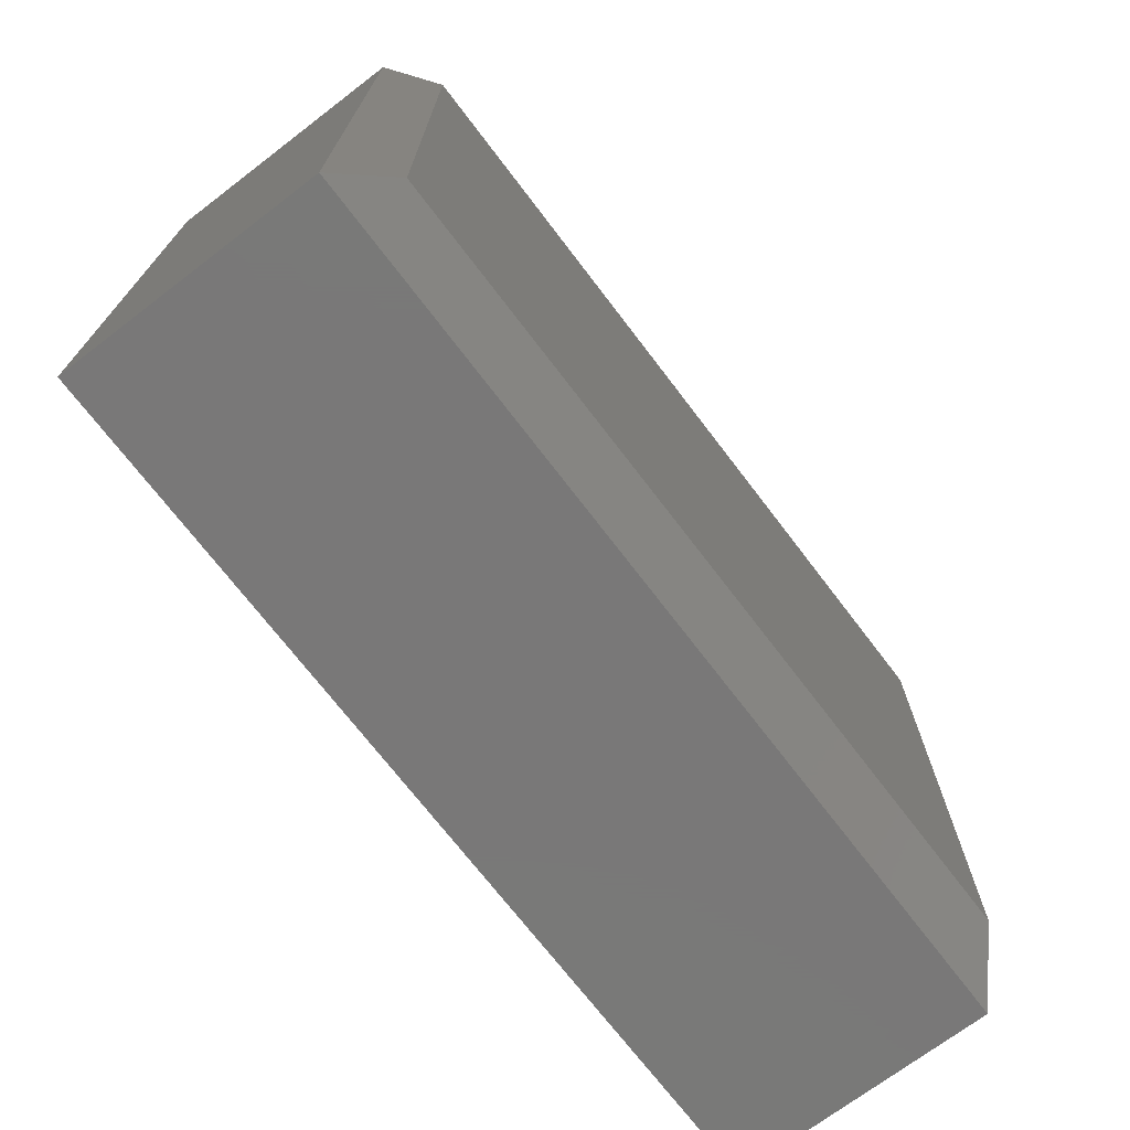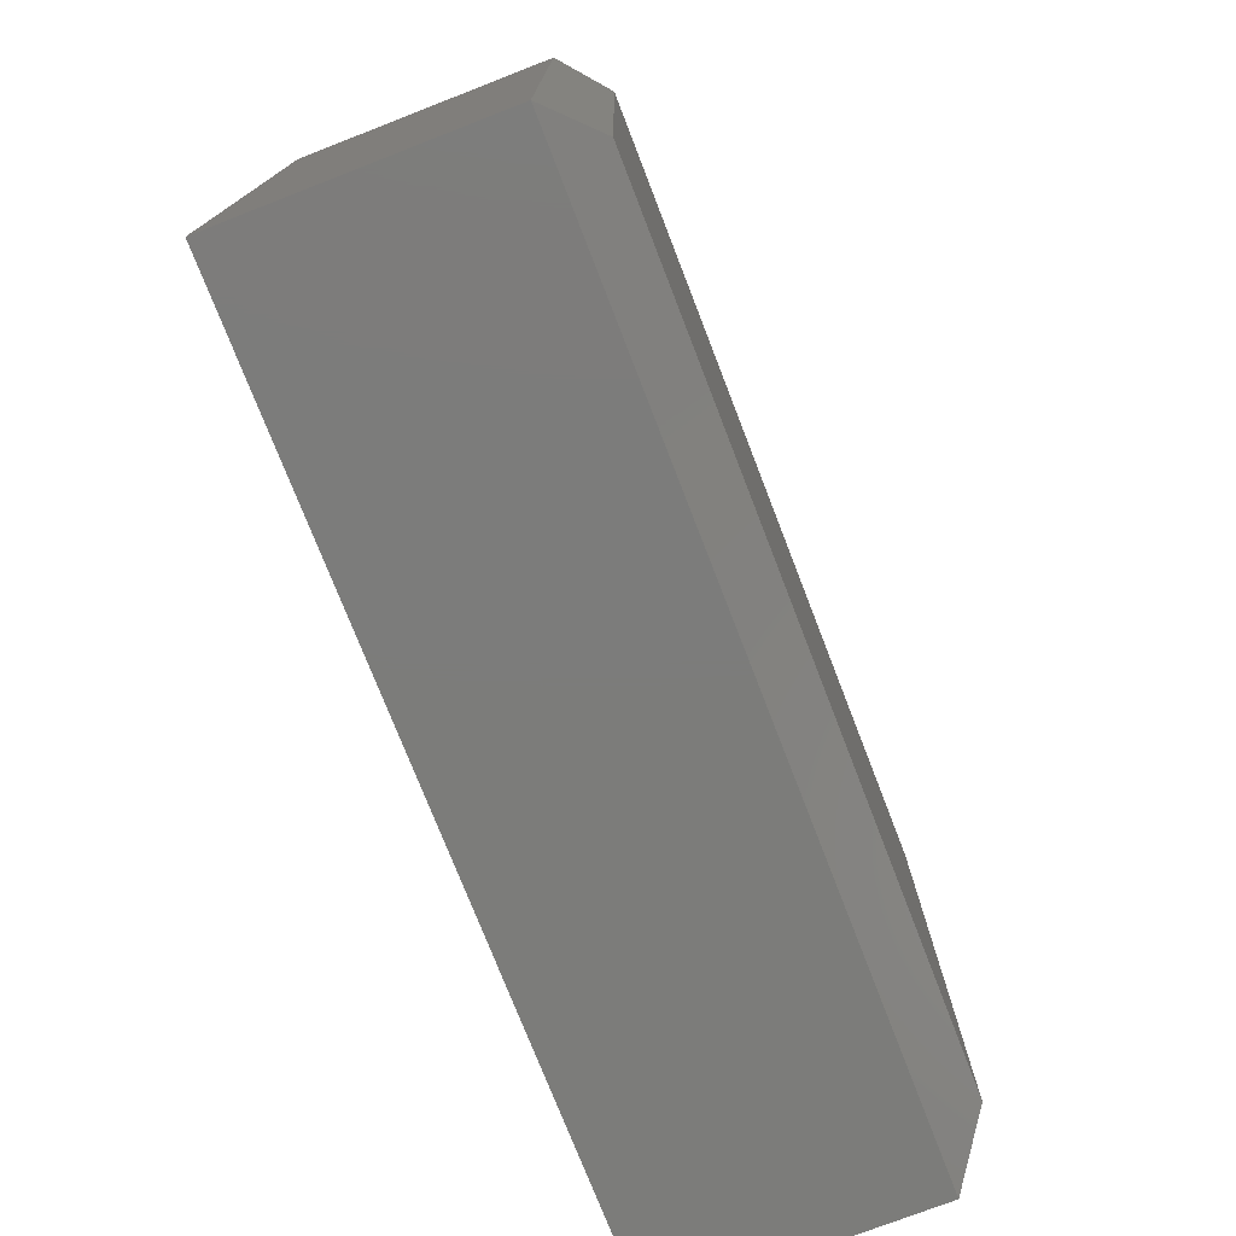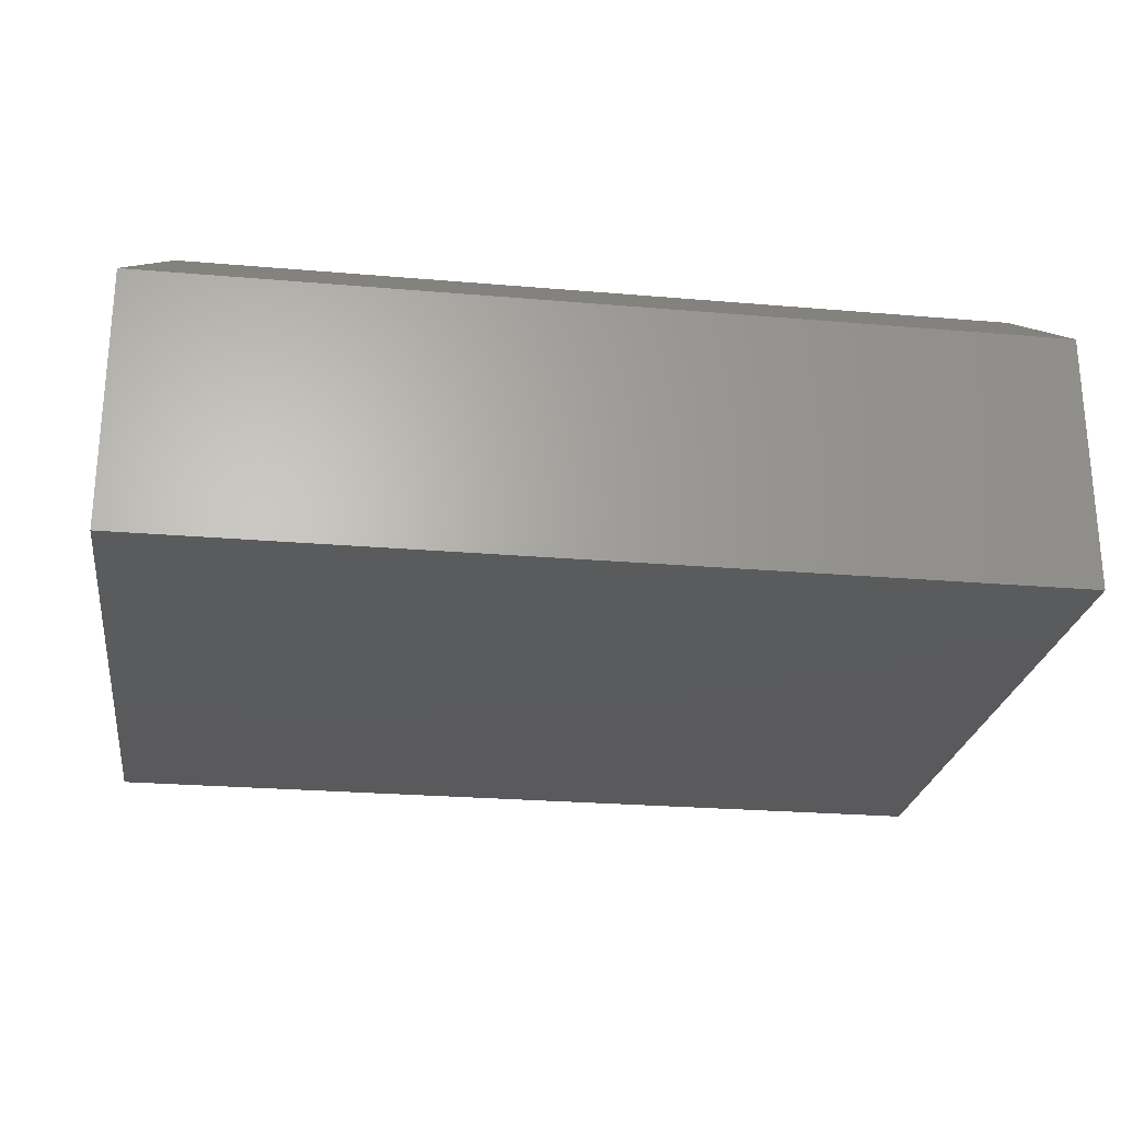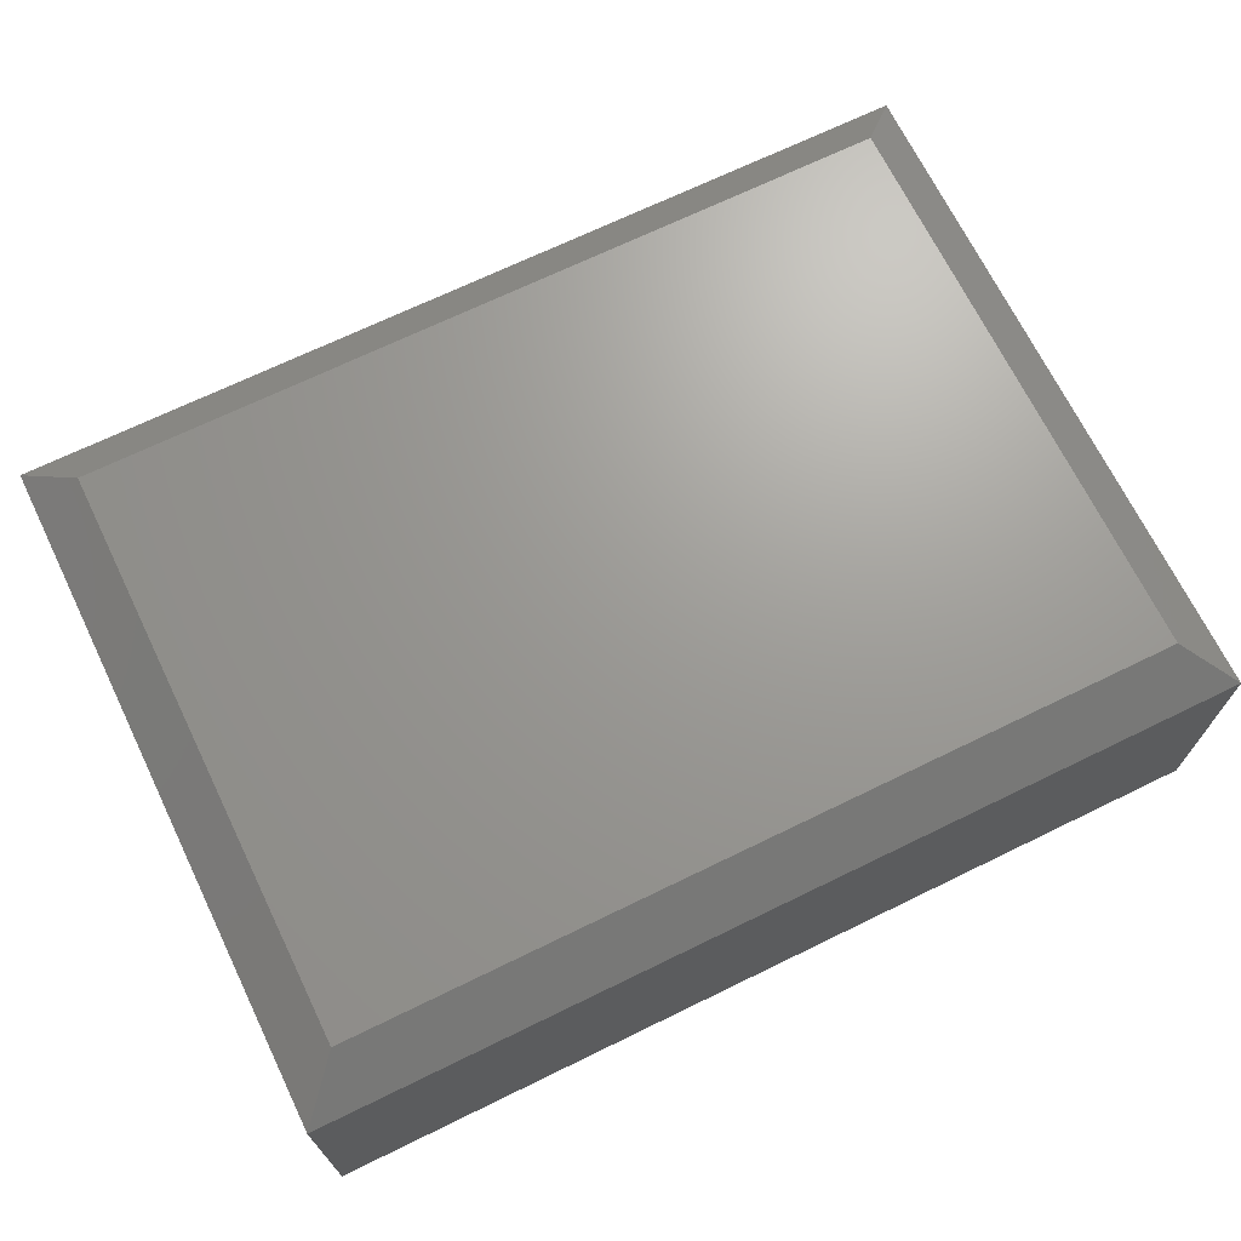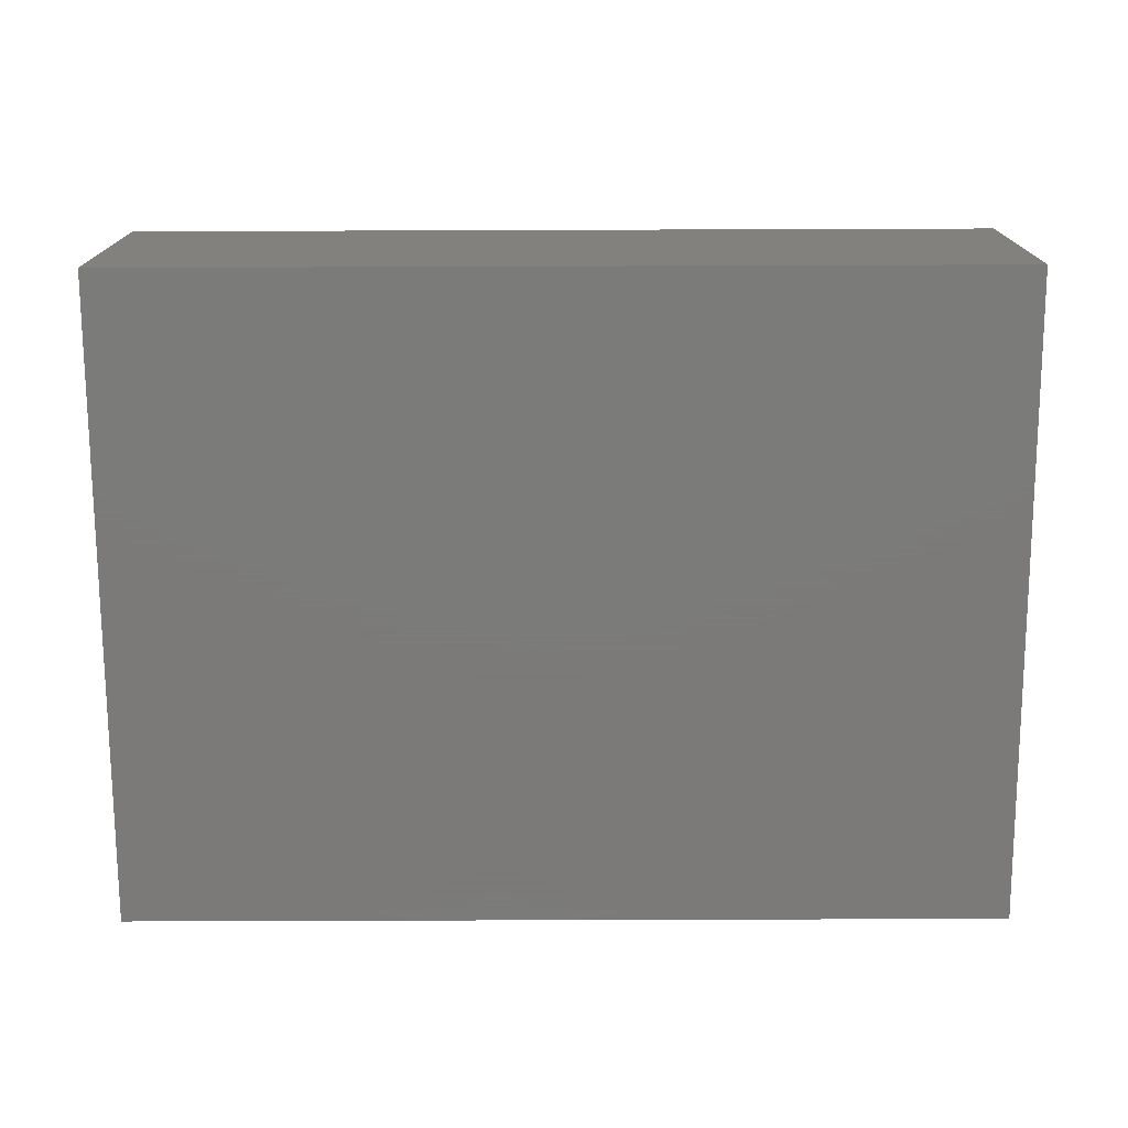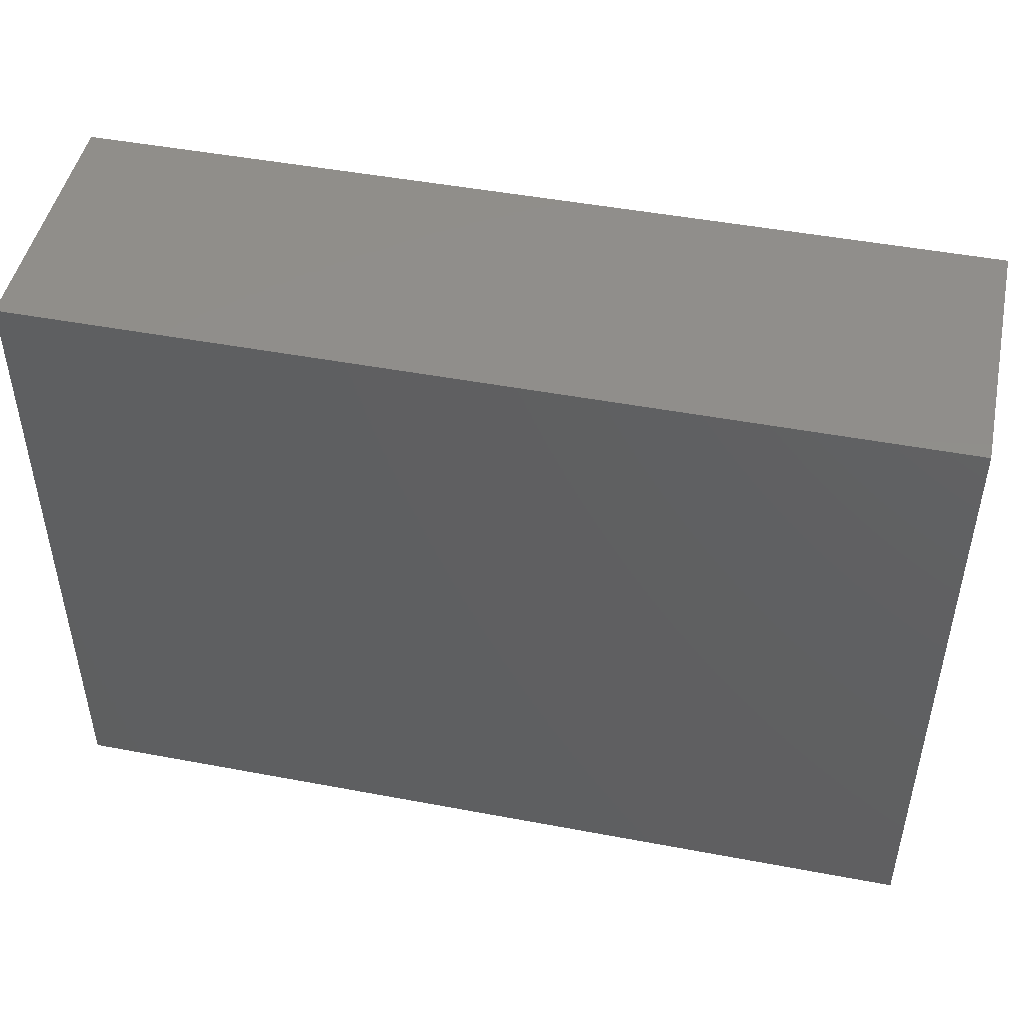
<metadata>
{"format":"stl","ext":"stl","renderer":"f3d","projection":"perspective","resolution":1024,"background":"white","views":[{"elev":-71.4,"azim":-52.7,"up":"+Y"},{"elev":-75.3,"azim":-68.8,"up":"+Y"},{"elev":-24.8,"azim":172.0,"up":"+Z"},{"elev":69.3,"azim":154.0,"up":"+Z"},{"elev":-73.9,"azim":0.2,"up":"+Z"},{"elev":47.4,"azim":-168.0,"up":"+Y"}]}
</metadata>
<code>
# stl→obj: 12 verts, 20 faces
v -0.6484 -0.5703 0.5
v 0.6719 -0.5703 0.5
v -0.6484 0.3614 0.5
v 0.6719 0.3614 0.5
v -0.7266 0.4396 0.4297
v -0.7266 0.4396 0
v -0.7266 -0.6484 0.4297
v -0.7266 -0.6484 0
v 0.75 0.4396 0.4297
v 0.75 0.4396 0
v 0.75 -0.6484 0.4297
v 0.75 -0.6484 0
f 1 2 3
f 3 2 4
f 5 6 7
f 7 6 8
f 9 10 5
f 5 10 6
f 11 12 9
f 9 12 10
f 7 8 11
f 11 8 12
f 9 5 4
f 4 5 3
f 11 9 2
f 2 9 4
f 7 11 1
f 1 11 2
f 5 7 3
f 3 7 1
f 8 6 12
f 12 6 10

</code>
